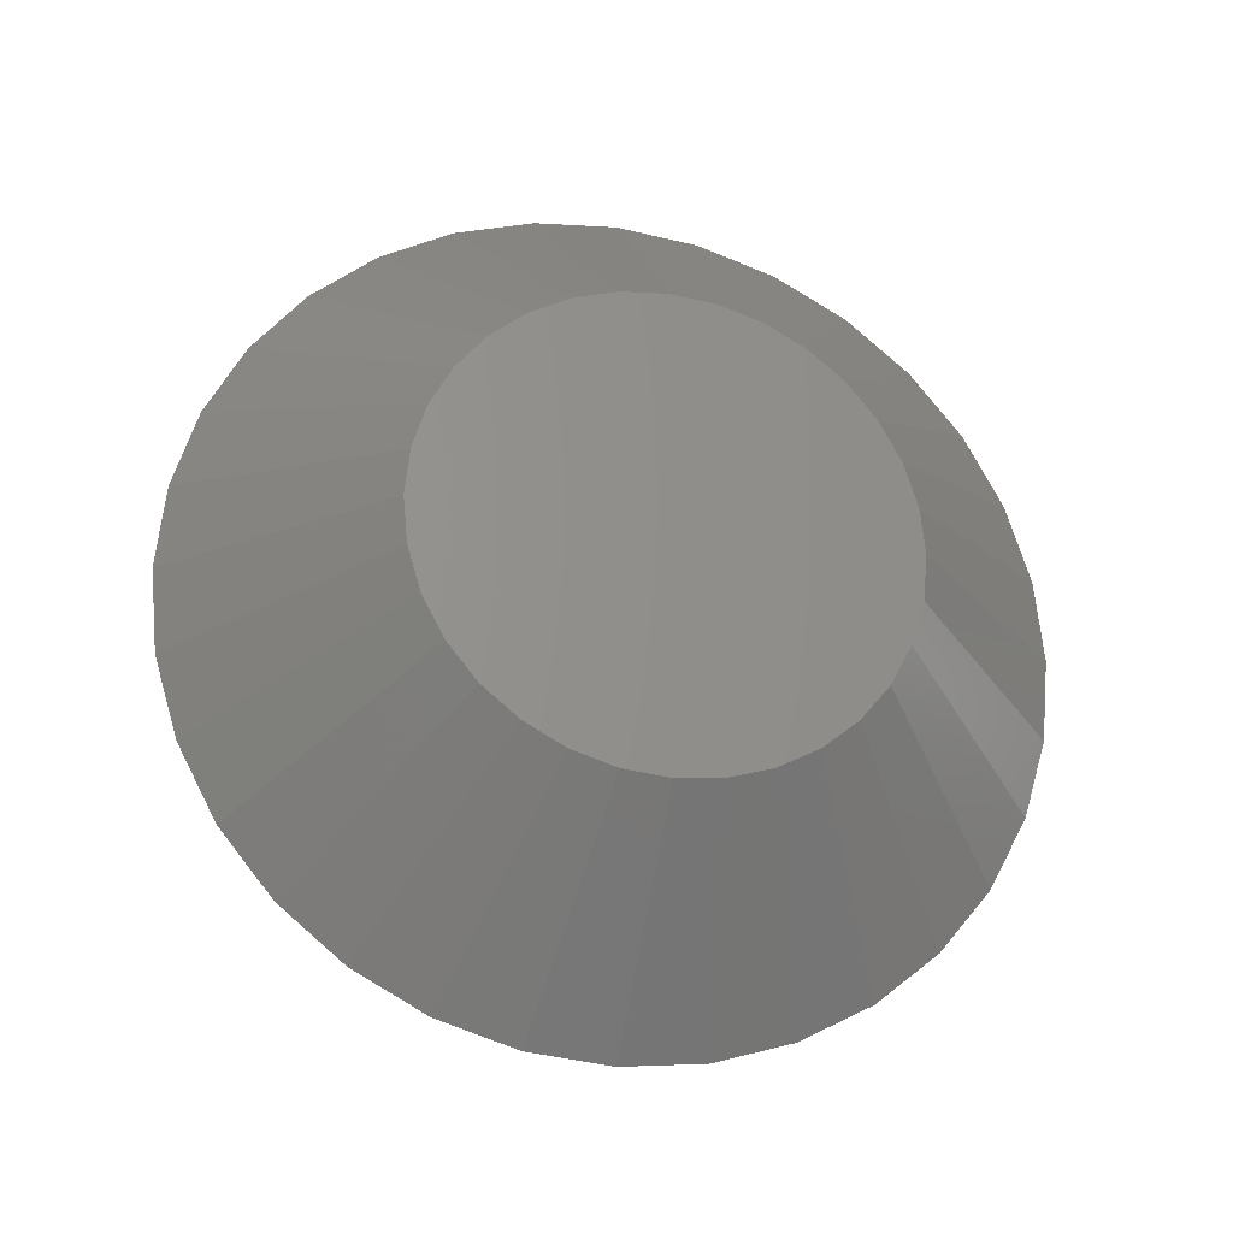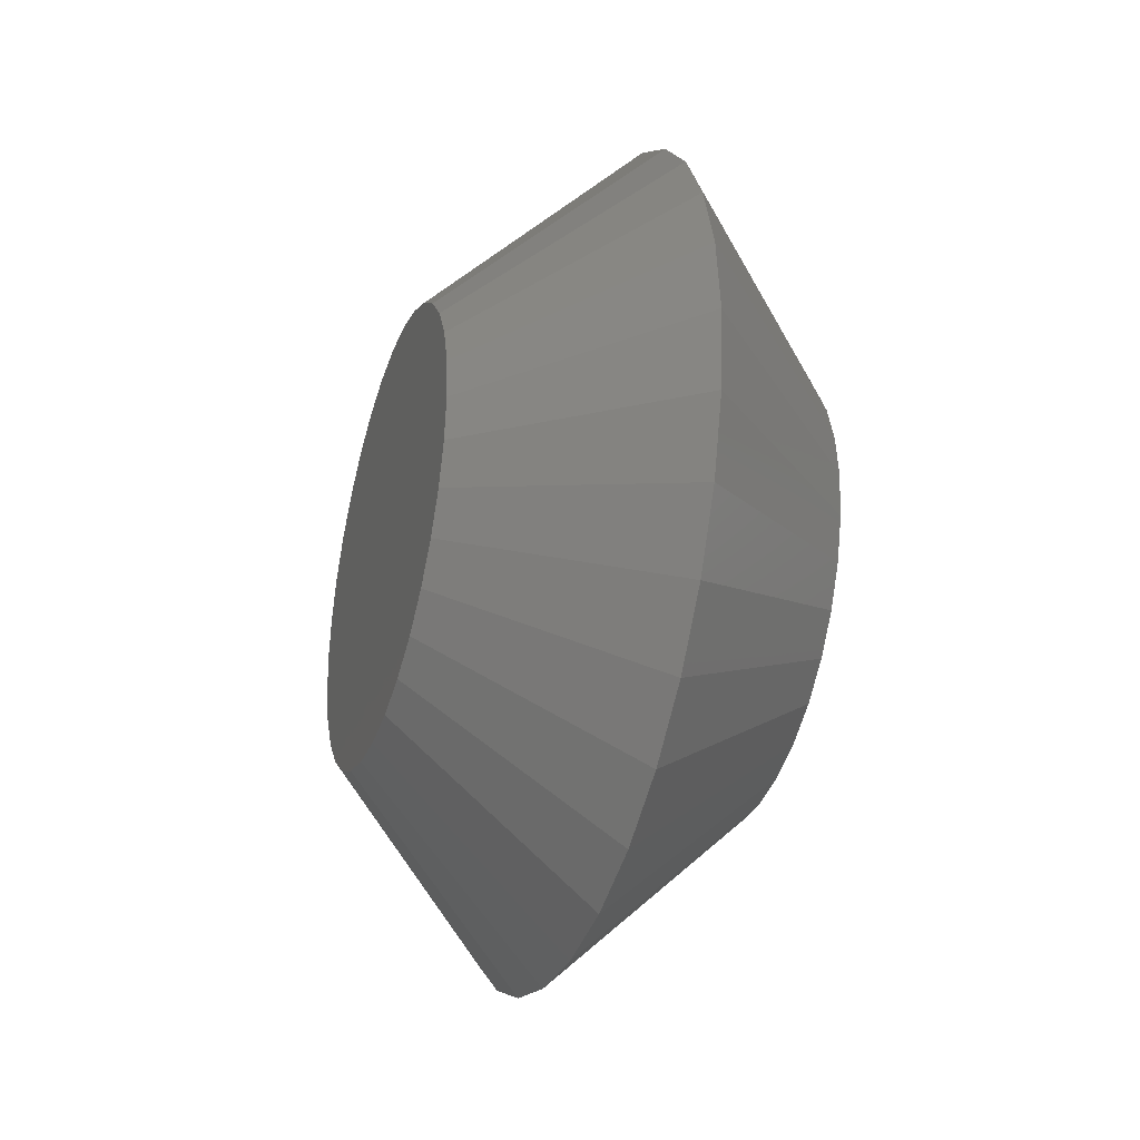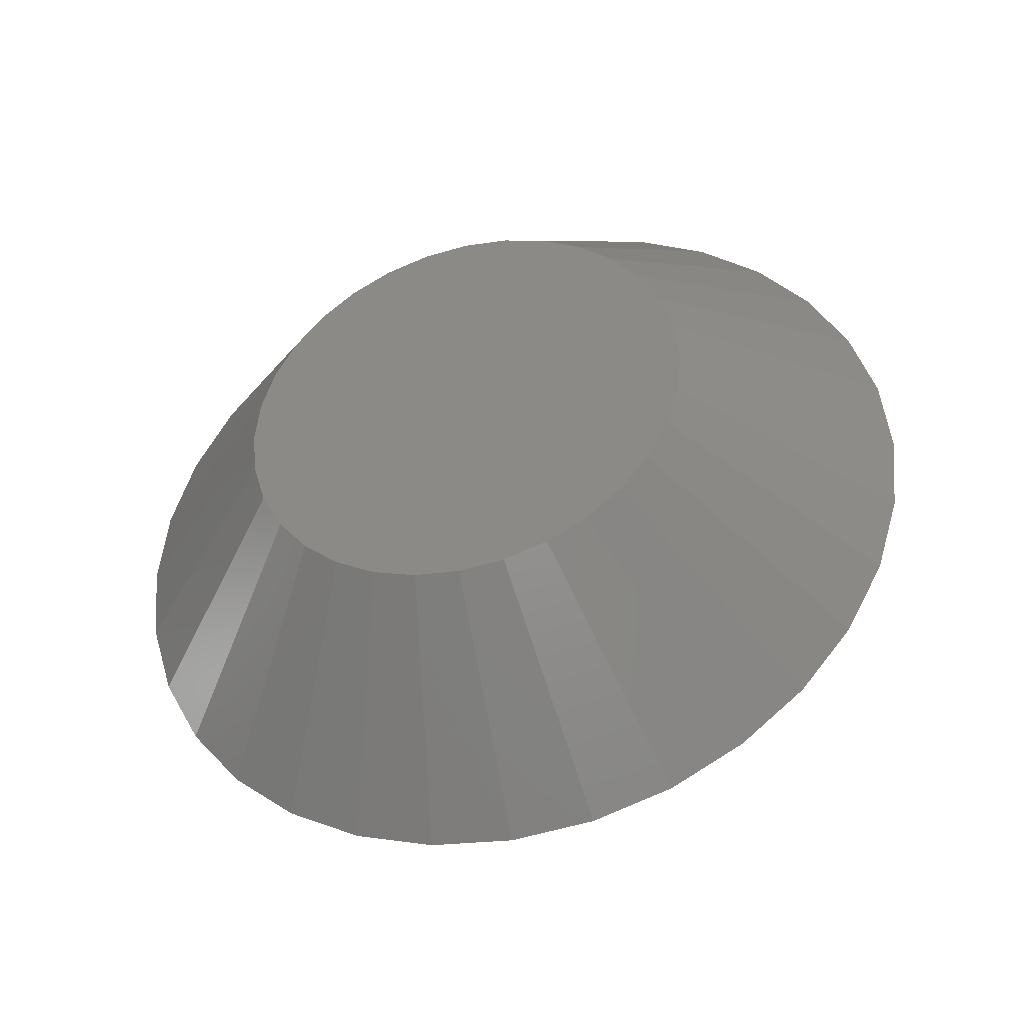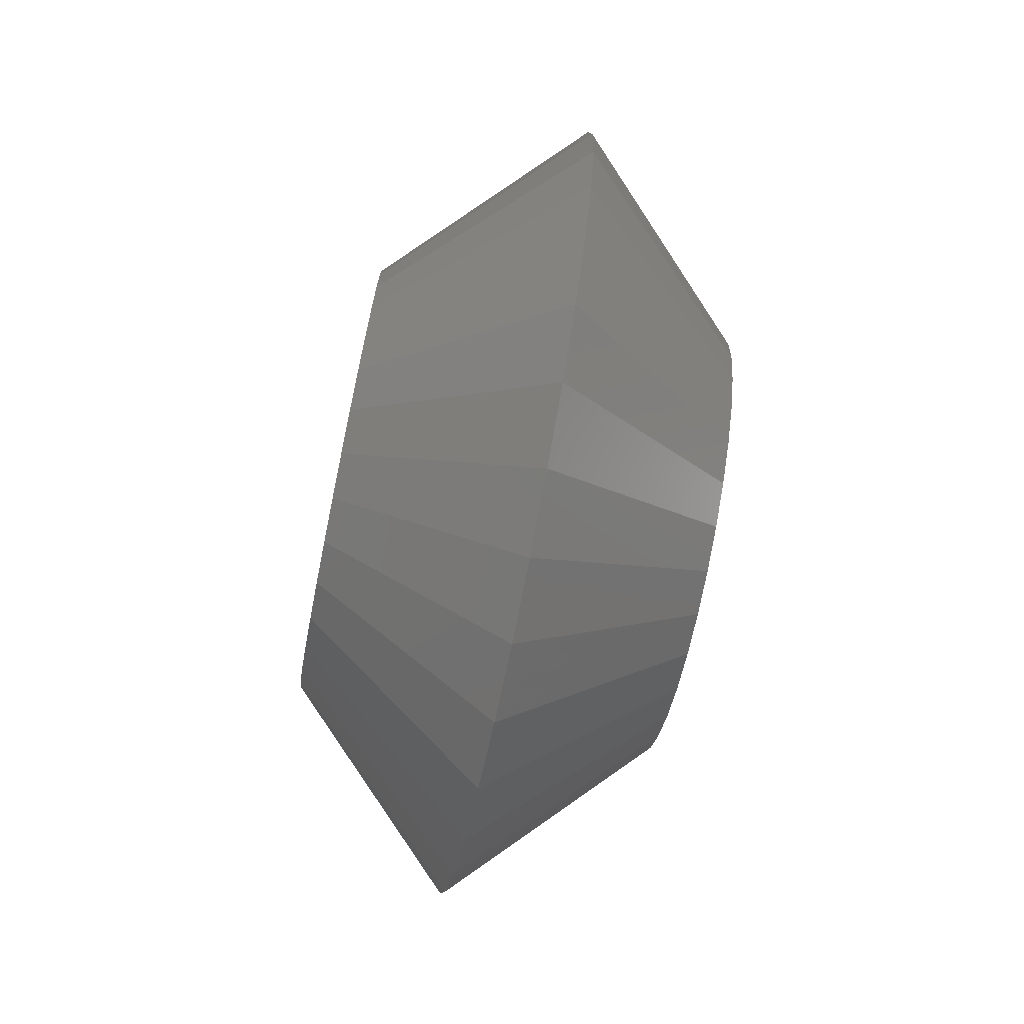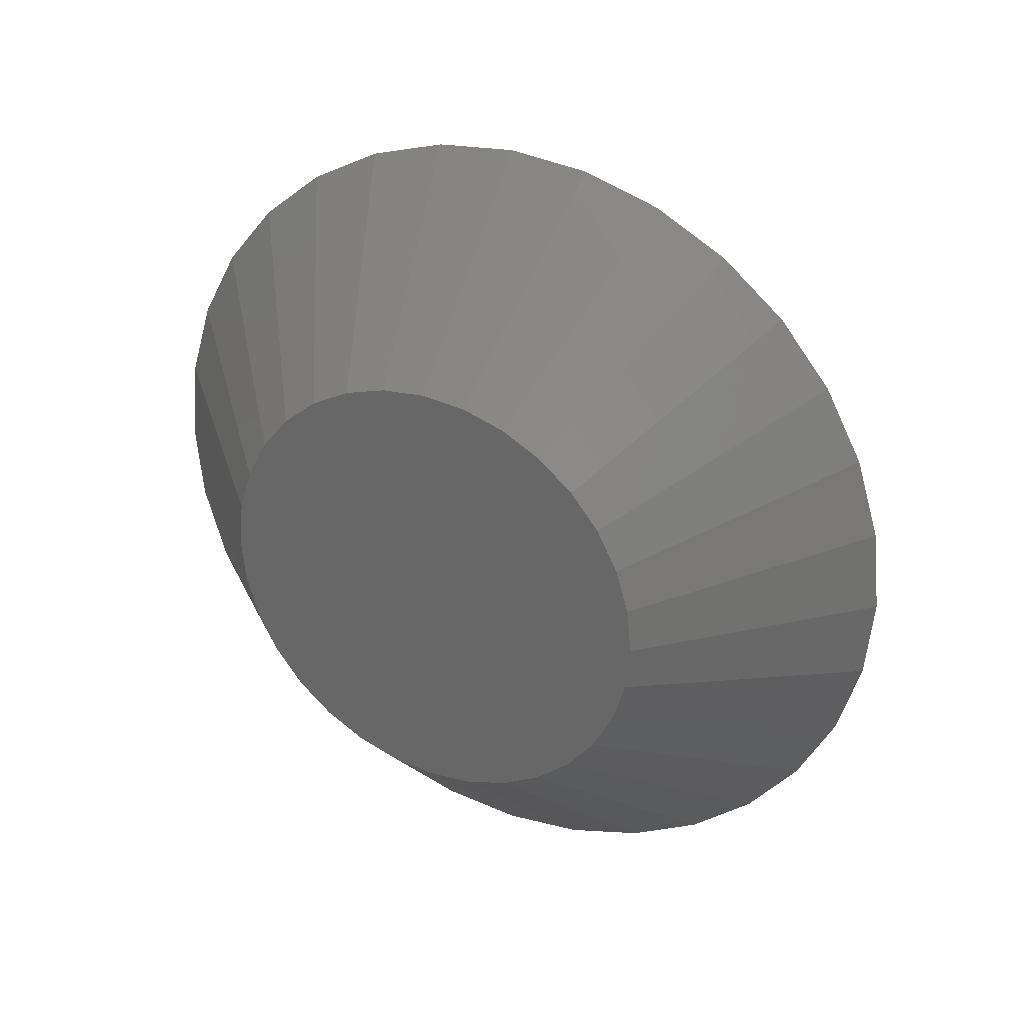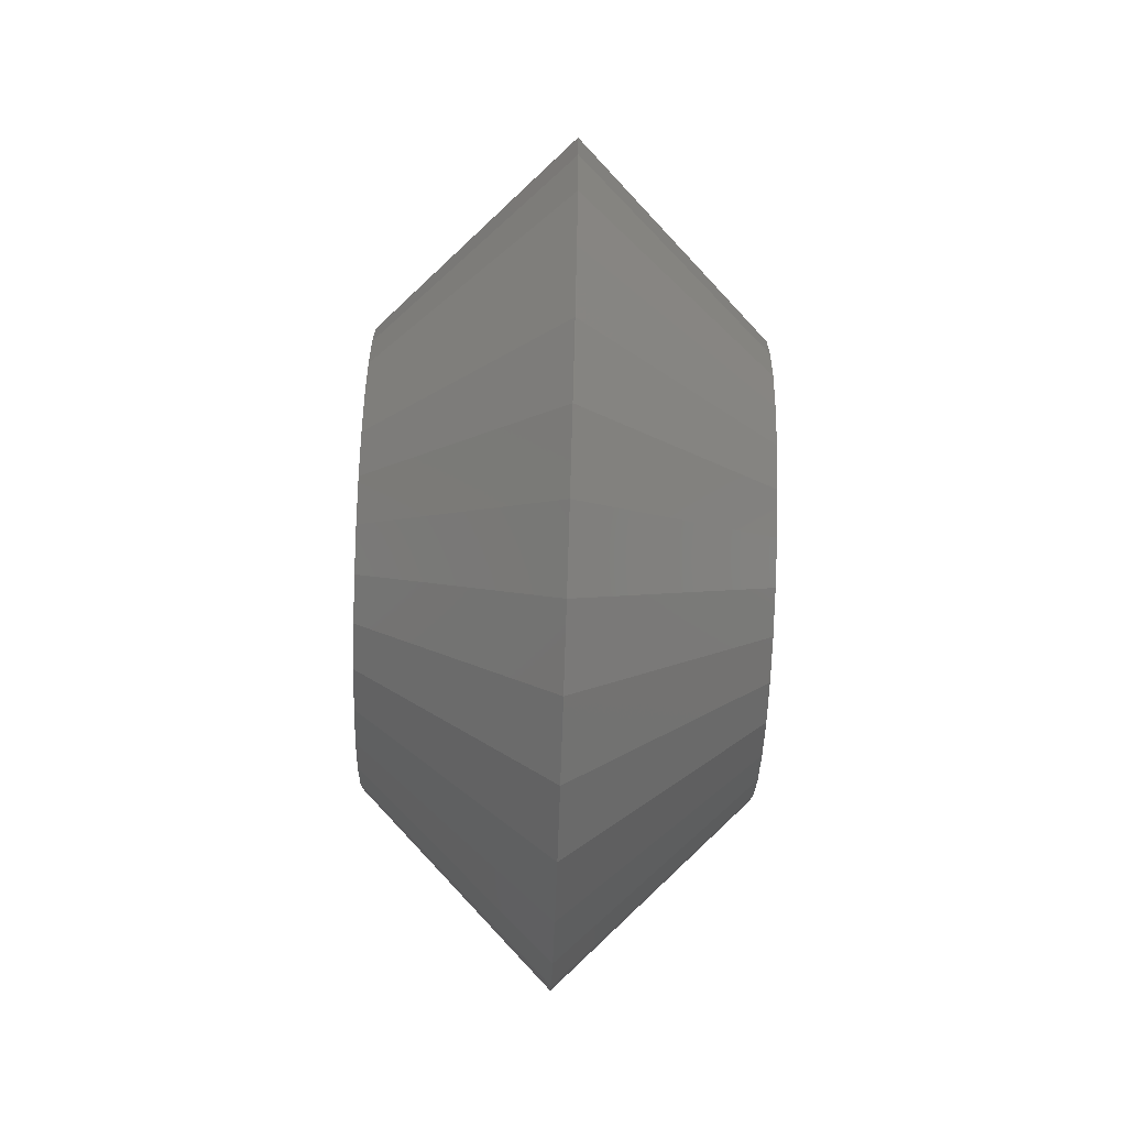
<metadata>
{"format":"stl","ext":"stl","renderer":"f3d","projection":"perspective","resolution":1024,"background":"white","views":[{"elev":-24.8,"azim":75.9,"up":"+Y"},{"elev":-33.9,"azim":-17.9,"up":"+Y"},{"elev":-40.3,"azim":105.6,"up":"+Y"},{"elev":-73.3,"azim":-11.5,"up":"+Z"},{"elev":30.2,"azim":-62.7,"up":"+Y"},{"elev":-74.8,"azim":-1.9,"up":"+Z"}]}
</metadata>
<code>
# stl→obj: 96 verts, 188 faces
v 0.01562 0.6876 0.2723
v 0.01562 0.6731 0.2709
v 0.01562 0.6888 0.2709
v 0.01562 0.6722 0.2692
v 0.01562 0.6897 0.2692
v 0.01562 0.6716 0.2675
v 0.01562 0.6902 0.2675
v 0.01562 0.6902 0.2638
v 0.01562 0.6722 0.262
v 0.01562 0.6897 0.262
v 0.01562 0.6731 0.2604
v 0.01562 0.6888 0.2604
v 0.01562 0.6742 0.2589
v 0.01562 0.6876 0.2589
v 0.01562 0.6757 0.2578
v 0.01562 0.6773 0.2569
v 0.01562 0.6742 0.2723
v 0.01562 0.6862 0.2735
v 0.01562 0.6845 0.2744
v 0.01562 0.6828 0.2749
v 0.01562 0.6809 0.2751
v 0.01562 0.6791 0.2749
v 0.01562 0.6773 0.2744
v 0.01562 0.6757 0.2735
v 0.01562 0.6862 0.2578
v 0.01562 0.6791 0.2563
v 0.01562 0.6809 0.2562
v 0.01562 0.6828 0.2563
v 0.01562 0.6845 0.2569
v 0.01562 0.6904 0.2656
v 0.01562 0.6715 0.2656
v 0.01562 0.6716 0.2638
v 0.007812 0.6982 0.2656
v 0.007812 0.6979 0.2623
v 0.007812 0.6637 0.2656
v 0.007812 0.664 0.2623
v 0.007812 0.665 0.259
v 0.007812 0.6666 0.256
v 0.007812 0.6687 0.2534
v 0.007812 0.6713 0.2513
v 0.007812 0.6743 0.2497
v 0.007812 0.6776 0.2487
v 0.007812 0.6809 0.2484
v 0.007812 0.6843 0.2487
v 0.007812 0.6875 0.2497
v 0.007812 0.6905 0.2513
v 0.007812 0.6931 0.2534
v 0.007812 0.6953 0.256
v 0.007812 0.6969 0.259
v 0.007812 0.664 0.269
v 0.007812 0.6979 0.269
v 0.007812 0.6969 0.2722
v 0.007812 0.6953 0.2752
v 0.007812 0.6931 0.2778
v 0.007812 0.6905 0.28
v 0.007812 0.6875 0.2816
v 0.007812 0.6843 0.2826
v 0.007812 0.6809 0.2829
v 0.007812 0.6776 0.2826
v 0.007812 0.6743 0.2816
v 0.007812 0.6713 0.28
v 0.007812 0.6687 0.2778
v 0.007812 0.6666 0.2752
v 0.007812 0.665 0.2722
v -2.917e-19 0.6888 0.2709
v -2.917e-19 0.6731 0.2709
v -3.712e-19 0.6876 0.2723
v -2.009e-19 0.6722 0.2692
v -2.009e-19 0.6897 0.2692
v -1.024e-19 0.6716 0.2675
v -1.024e-19 0.6902 0.2675
v 2.009e-19 0.6897 0.262
v 2.009e-19 0.6722 0.262
v 1.024e-19 0.6902 0.2638
v 2.917e-19 0.6731 0.2604
v 2.917e-19 0.6888 0.2604
v 3.712e-19 0.6742 0.2589
v 3.712e-19 0.6876 0.2589
v 4.365e-19 0.6757 0.2578
v 4.85e-19 0.6773 0.2569
v -3.712e-19 0.6742 0.2723
v -4.365e-19 0.6757 0.2735
v -4.85e-19 0.6773 0.2744
v -5.149e-19 0.6791 0.2749
v -5.25e-19 0.6809 0.2751
v -5.149e-19 0.6828 0.2749
v -4.85e-19 0.6845 0.2744
v -4.365e-19 0.6862 0.2735
v 4.365e-19 0.6862 0.2578
v 4.85e-19 0.6845 0.2569
v 5.149e-19 0.6828 0.2563
v 5.25e-19 0.6809 0.2562
v 5.149e-19 0.6791 0.2563
v 1.024e-19 0.6716 0.2638
v 2.793e-33 0.6715 0.2656
v 3.283e-33 0.6904 0.2656
f 1 2 3
f 2 4 3
f 3 4 5
f 4 6 5
f 5 6 7
f 8 9 10
f 9 11 10
f 10 11 12
f 11 13 12
f 12 13 14
f 13 15 14
f 14 15 16
f 17 2 1
f 17 1 18
f 17 18 19
f 17 19 20
f 17 20 21
f 17 21 22
f 17 22 23
f 17 23 24
f 25 14 16
f 25 16 26
f 25 26 27
f 25 27 28
f 25 28 29
f 7 6 30
f 30 6 31
f 30 31 8
f 8 31 32
f 8 32 9
f 30 8 33
f 8 34 33
f 35 36 31
f 36 32 31
f 36 37 9
f 32 36 9
f 38 39 11
f 11 37 38
f 9 37 11
f 40 41 16
f 15 40 16
f 15 13 40
f 42 43 26
f 26 41 42
f 16 41 26
f 44 45 29
f 28 44 29
f 28 27 44
f 46 47 25
f 25 45 46
f 29 45 25
f 48 49 10
f 12 48 10
f 12 14 48
f 8 49 34
f 10 49 8
f 13 11 39
f 39 40 13
f 27 26 43
f 43 44 27
f 14 25 47
f 47 48 14
f 31 6 35
f 6 50 35
f 33 51 30
f 51 7 30
f 51 52 5
f 7 51 5
f 53 54 3
f 3 52 53
f 5 52 3
f 55 56 19
f 18 55 19
f 18 1 55
f 57 58 20
f 20 56 57
f 19 56 20
f 59 60 23
f 22 59 23
f 22 21 59
f 61 62 24
f 24 60 61
f 23 60 24
f 63 64 4
f 2 63 4
f 2 17 63
f 6 64 50
f 4 64 6
f 1 3 54
f 54 55 1
f 21 20 58
f 58 59 21
f 17 24 62
f 62 63 17
f 65 66 67
f 65 68 66
f 69 68 65
f 69 70 68
f 71 70 69
f 72 73 74
f 72 75 73
f 76 75 72
f 76 77 75
f 78 77 76
f 78 79 77
f 80 79 78
f 81 82 83
f 81 83 84
f 81 84 85
f 81 85 86
f 81 86 87
f 81 87 88
f 81 88 67
f 81 67 66
f 89 90 91
f 89 91 92
f 89 92 93
f 89 93 80
f 89 80 78
f 73 94 74
f 74 94 95
f 74 95 96
f 96 95 70
f 96 70 71
f 95 36 35
f 95 94 36
f 33 74 96
f 33 34 74
f 73 37 36
f 73 36 94
f 75 39 38
f 38 37 75
f 75 37 73
f 80 41 40
f 80 40 79
f 40 77 79
f 93 43 42
f 42 41 93
f 93 41 80
f 90 45 44
f 90 44 91
f 44 92 91
f 89 47 46
f 46 45 89
f 89 45 90
f 72 49 48
f 72 48 76
f 48 78 76
f 34 49 74
f 74 49 72
f 39 75 77
f 77 40 39
f 43 93 92
f 92 44 43
f 47 89 78
f 78 48 47
f 96 51 33
f 96 71 51
f 35 70 95
f 35 50 70
f 69 52 51
f 69 51 71
f 65 54 53
f 53 52 65
f 65 52 69
f 87 56 55
f 87 55 88
f 55 67 88
f 86 58 57
f 57 56 86
f 86 56 87
f 83 60 59
f 83 59 84
f 59 85 84
f 82 62 61
f 61 60 82
f 82 60 83
f 68 64 63
f 68 63 66
f 63 81 66
f 50 64 70
f 70 64 68
f 54 65 67
f 67 55 54
f 58 86 85
f 85 59 58
f 62 82 81
f 81 63 62

</code>
